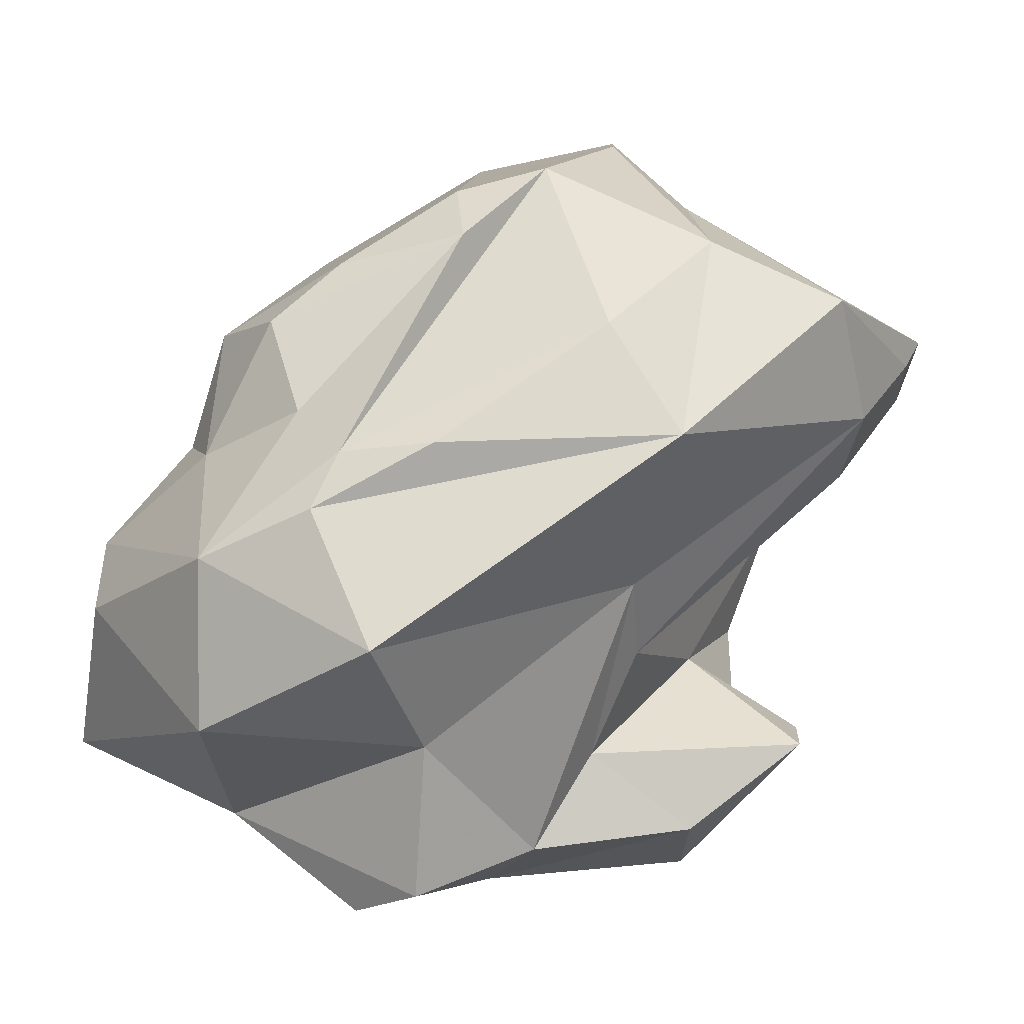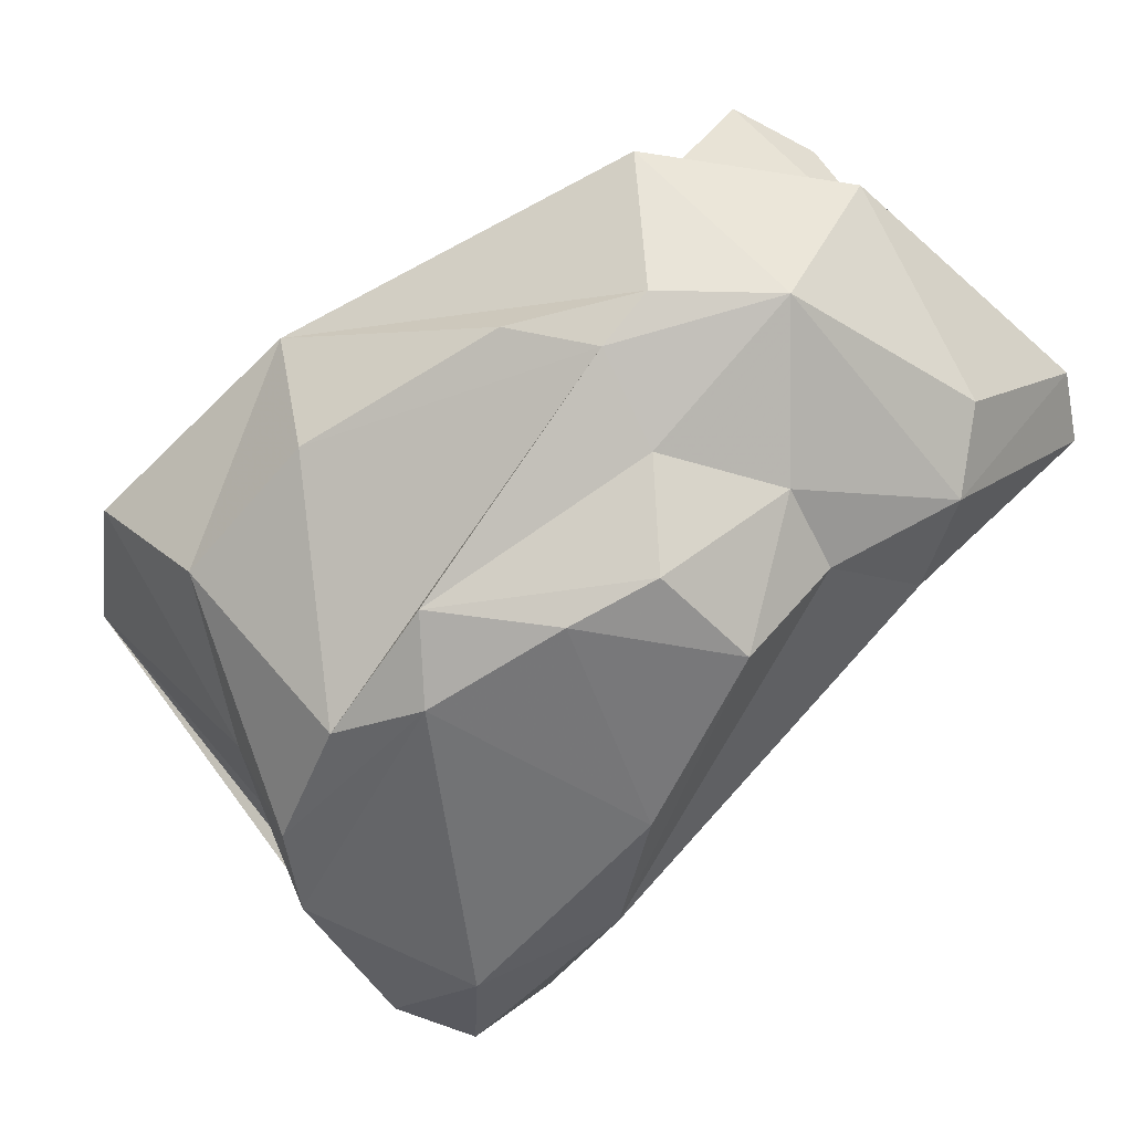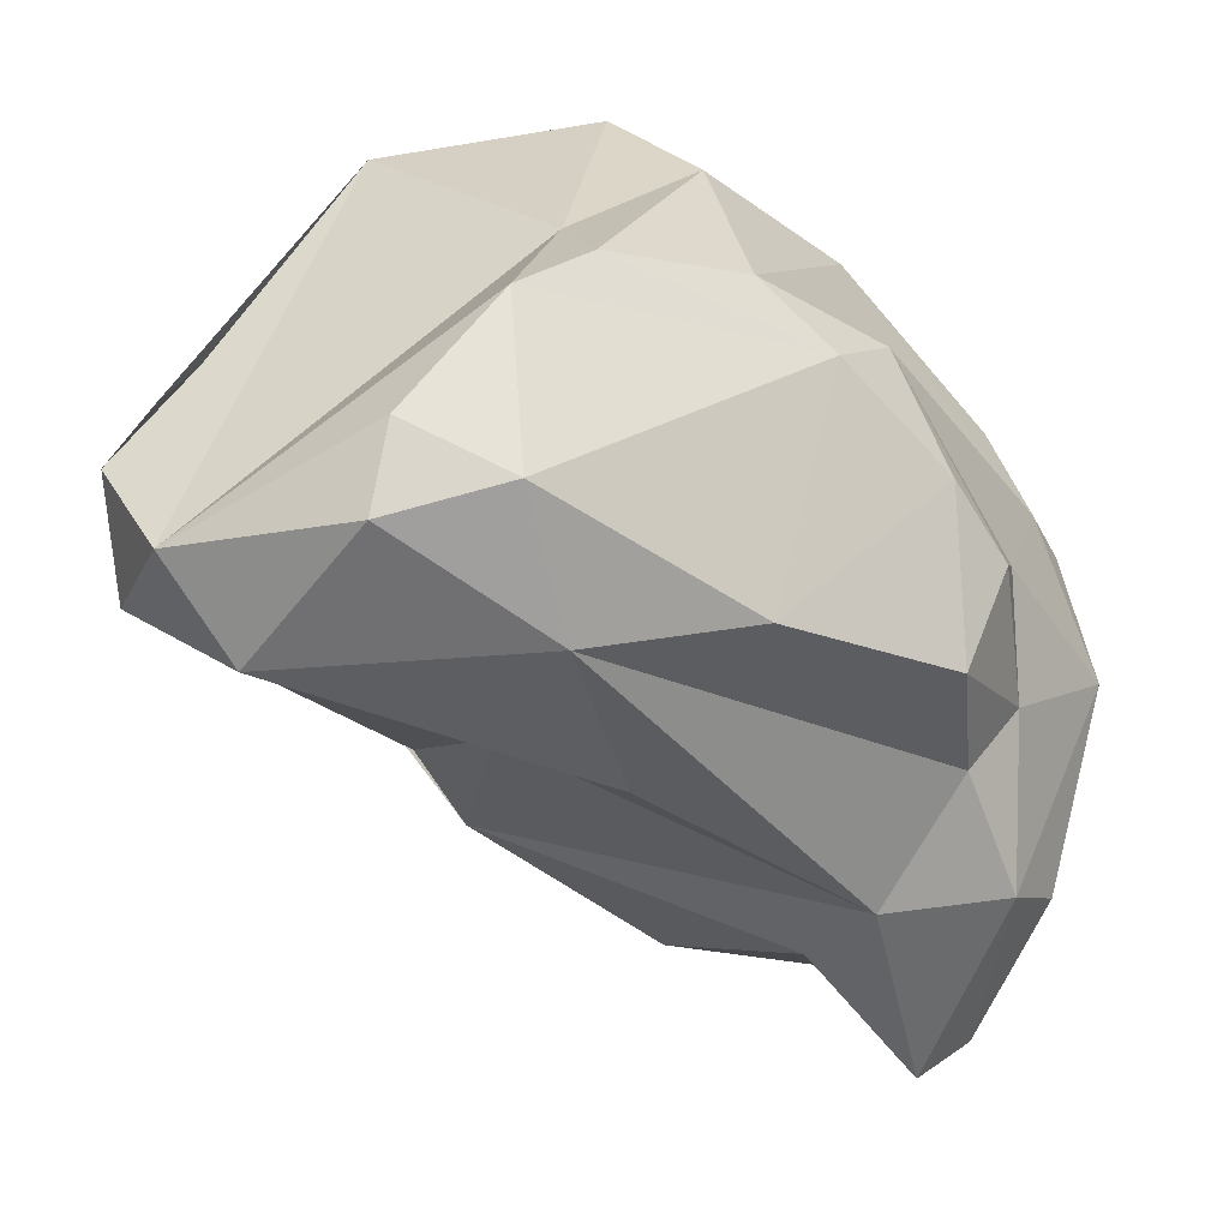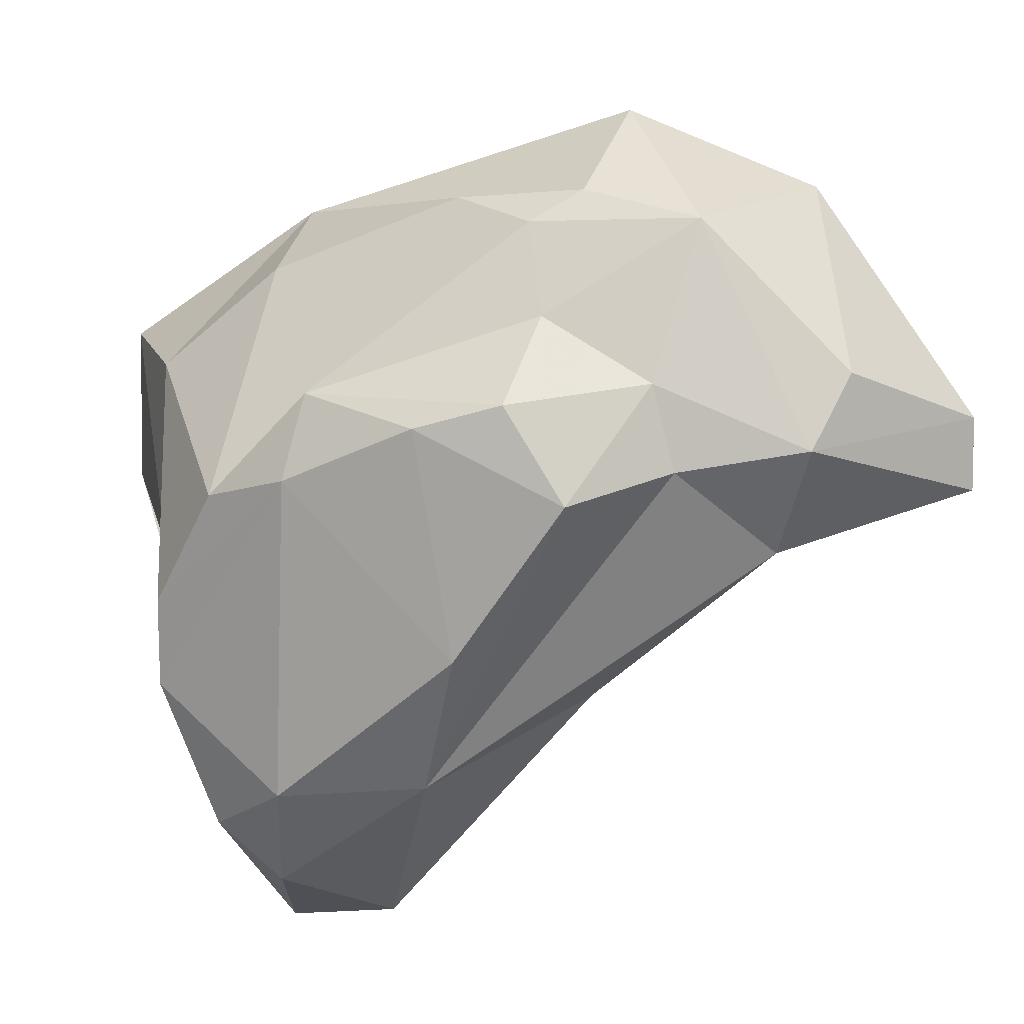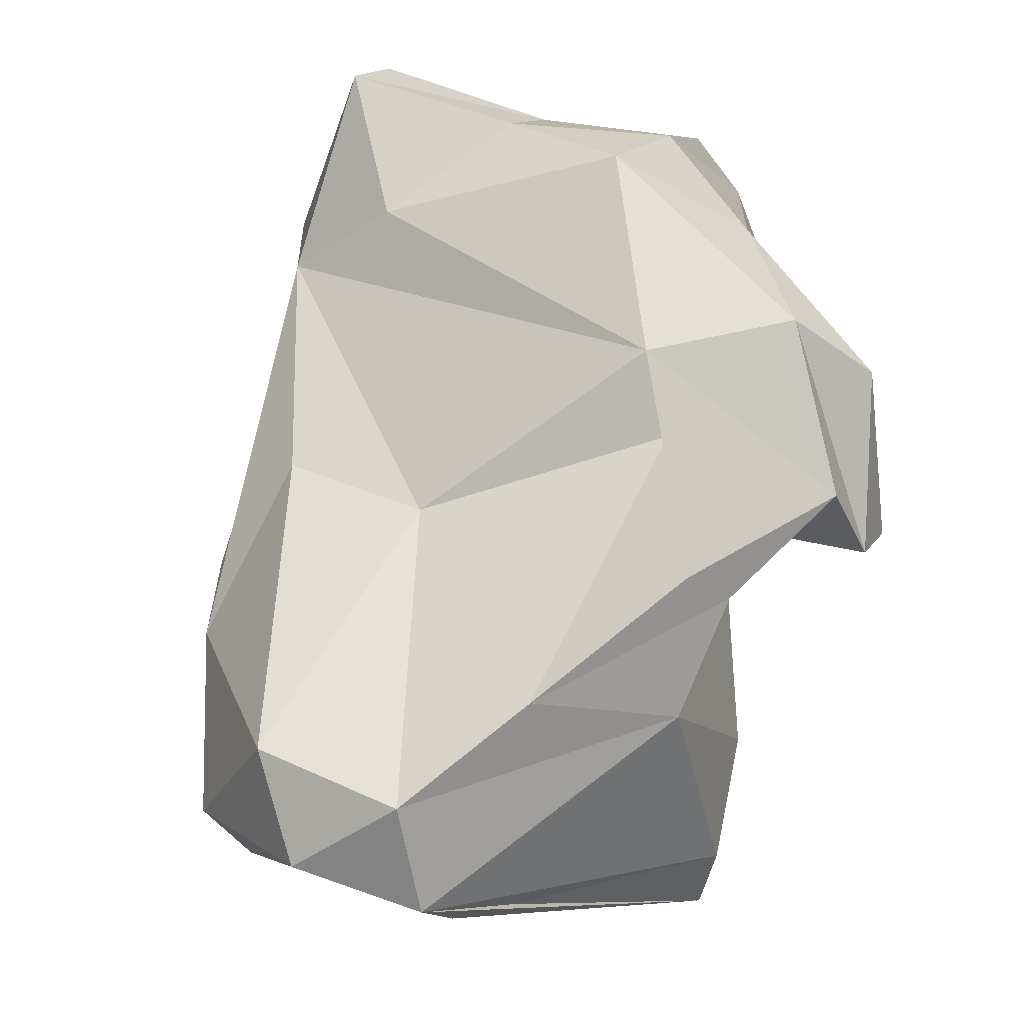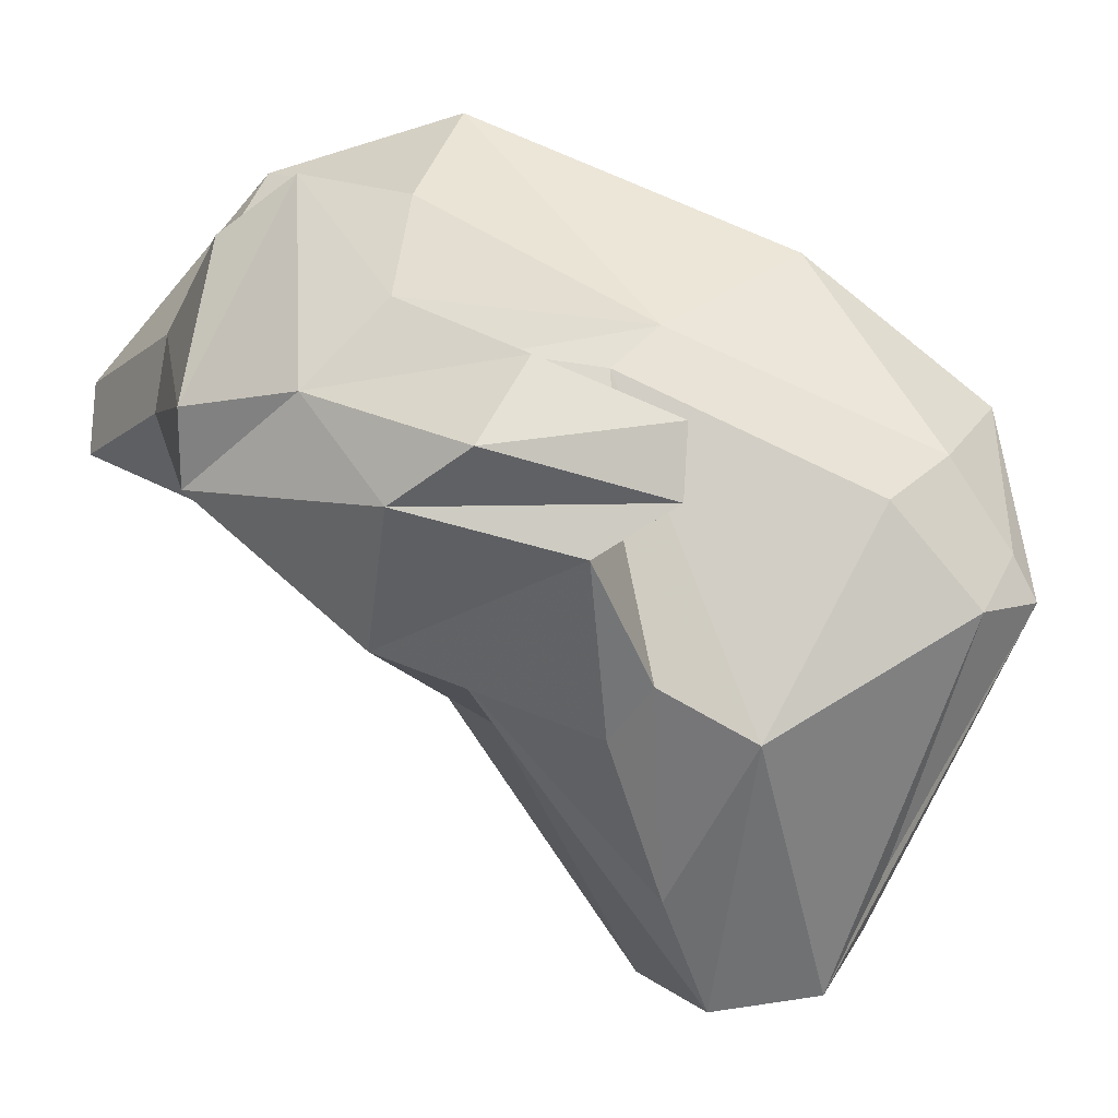
<metadata>
{"format":"obj","ext":"obj","renderer":"f3d","projection":"perspective","resolution":1024,"background":"white","views":[{"elev":-6.5,"azim":-161.2,"up":"+Z"},{"elev":56.7,"azim":21.7,"up":"+Y"},{"elev":61.3,"azim":70.4,"up":"+Z"},{"elev":37.7,"azim":45.0,"up":"+Y"},{"elev":-74.9,"azim":138.3,"up":"+Y"},{"elev":-22.2,"azim":-145.6,"up":"+Y"}]}
</metadata>
<code>
v 160.8 298.8 76.81
v 161.4 297 76.07
v 162.7 299.7 73.36
v 167.7 304.9 69.79
v 160.6 297.6 77.73
v 161.7 304 77.96
v 164.7 297.4 65.85
v 161.6 301.3 74.88
v 165.4 308.2 73.63
v 166.6 293.2 72.63
v 164.1 299.3 65.27
v 167.7 294 69.12
v 165.2 305.3 79.66
v 166.9 296.1 64.98
v 168.2 298.3 61.7
v 167.2 301 62.71
v 171.2 297.5 62.01
v 167.9 298.1 67.99
v 168.1 290.1 80.8
v 168.2 303 67.92
v 167.2 300.8 81.8
v 172.9 288.9 82.23
v 171.6 311.2 73.3
v 169.5 300.9 83.91
v 170.9 289.9 74.39
v 169.3 292.9 69.29
v 169.7 302.7 64.95
v 167.4 308.5 76.87
v 170.5 304.6 82.43
v 169.4 288.4 80.64
v 172 307.7 79.87
v 171.3 303.6 62.12
v 172.1 287.8 78.6
v 174.3 295.3 65.41
v 170.2 298.6 84.63
v 173 312.4 67.52
v 172.3 294.5 66.78
v 172.9 294.8 84.9
v 173.5 301.1 61.19
v 172.9 308.5 65.03
v 173.6 307.4 60.83
v 178.3 299.7 62.11
v 177.3 301.4 60.66
v 175.9 306 60.35
v 174.9 312.1 71.48
v 175.2 297.2 84.43
v 172.9 306 81.6
v 180.1 305.4 63.18
v 178.6 311.2 65.46
v 179.5 298.2 75.63
v 174.3 311.5 73.12
v 178.7 302.1 80.56
v 175 293.6 84.35
v 175.7 289.9 80.52
v 175.7 308 79.18
v 176 295.8 73.55
v 177.6 308.9 77.44
v 176.3 309.9 74.58
v 181 303.4 63.79
v 178.1 297.2 81.2
v 180.1 306.7 77.52
v 178.3 312.1 70.22
v 183.2 308.7 69.2
v 179.7 308.7 73.61
v 181.1 306.7 74.16
v 184.9 306.1 65.35
v 182.2 302.2 68.36
v 183.1 303.6 71.81
v 185.7 304.1 66.05
v 183.6 307.2 71.29
g foo
f 17 14 7
f 15 17 7
f 15 7 11
f 39 17 15
f 11 16 15
f 16 39 15
f 14 26 12
f 14 12 18
f 37 26 34
f 34 26 14
f 7 14 18
f 34 14 17
f 42 34 17
f 18 11 7
f 27 11 18
f 42 17 39
f 43 42 39
f 16 11 27
f 32 16 27
f 16 32 39
f 41 39 32
f 43 39 41
f 44 43 41
f 10 12 25
f 26 25 12
f 25 26 37
f 18 12 10
f 1 2 5
f 3 10 2
f 37 34 56
f 1 8 2
f 3 2 8
f 20 18 10
f 20 10 3
f 42 67 34
f 20 3 8
f 18 20 27
f 59 67 42
f 8 4 20
f 43 59 42
f 27 20 4
f 59 43 48
f 48 43 44
f 32 27 4
f 40 32 4
f 32 40 41
f 40 48 41
f 41 48 44
f 30 19 2
f 2 10 30
f 5 2 19
f 10 33 30
f 25 33 10
f 37 33 25
f 37 56 33
f 5 6 1
f 34 68 56
f 1 6 8
f 67 68 34
f 59 69 67
f 9 8 6
f 4 8 9
f 66 69 48
f 69 59 48
f 49 66 48
f 9 36 4
f 40 49 48
f 40 4 36
f 49 40 36
f 30 33 22
f 54 22 33
f 22 5 30
f 5 19 30
f 56 54 33
f 50 54 56
f 21 5 22
f 21 6 5
f 50 56 68
f 21 13 6
f 69 68 67
f 68 69 70
f 9 6 13
f 13 28 9
f 63 70 66
f 66 70 69
f 23 9 28
f 66 49 63
f 23 45 9
f 36 9 45
f 49 62 63
f 49 36 62
f 62 36 45
f 53 22 54
f 53 38 22
f 35 22 38
f 54 60 53
f 60 54 50
f 22 35 21
f 21 35 24
f 50 68 60
f 29 13 24
f 13 21 24
f 65 60 68
f 70 65 68
f 28 13 29
f 31 51 29
f 28 29 51
f 31 58 51
f 64 65 70
f 70 62 64
f 63 62 70
f 23 28 51
f 58 64 62
f 62 51 58
f 23 51 45
f 45 51 62
f 46 38 53
f 53 60 46
f 46 35 38
f 52 46 60
f 47 24 35
f 47 35 46
f 47 46 52
f 29 24 47
f 55 47 52
f 61 55 52
f 61 52 60
f 60 65 61
f 31 29 47
f 55 31 47
f 57 55 61
f 64 57 61
f 64 61 65
f 57 31 55
f 57 58 31
f 57 64 58
g

</code>
